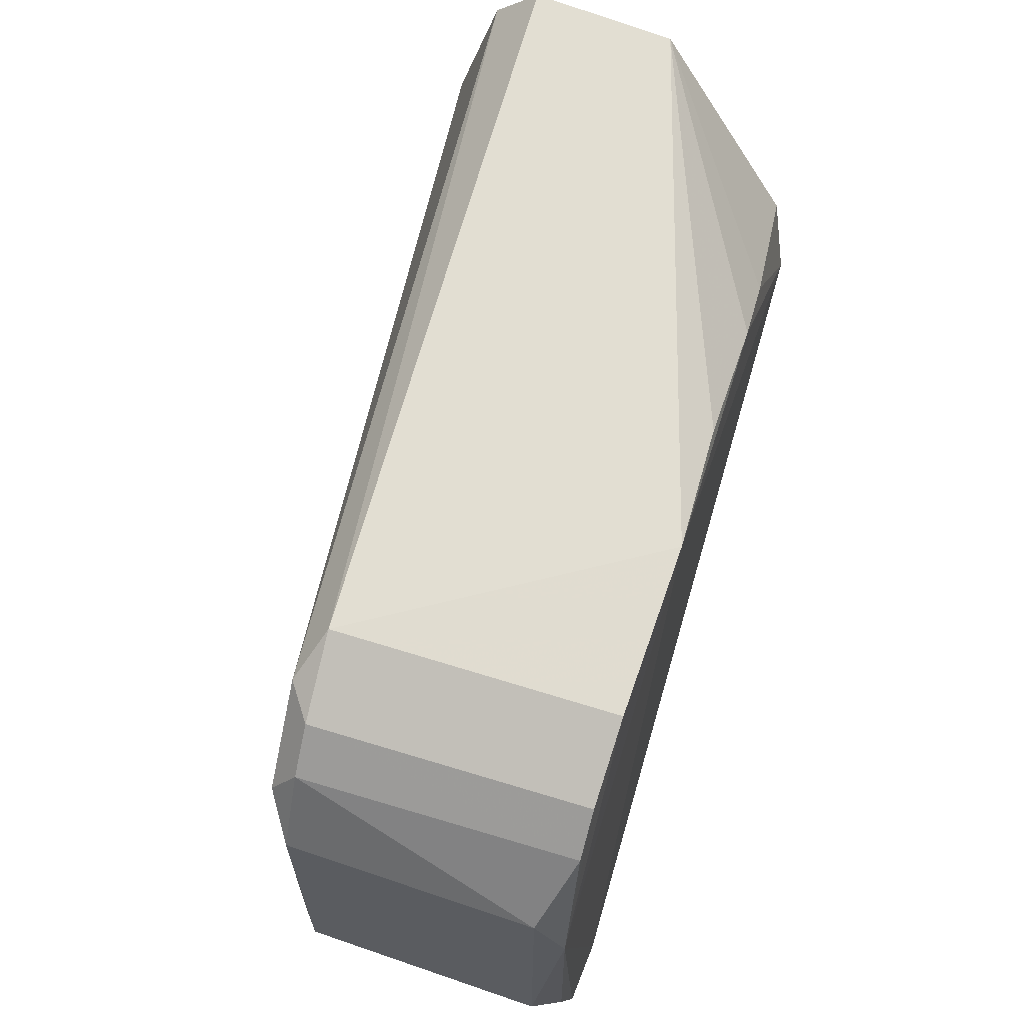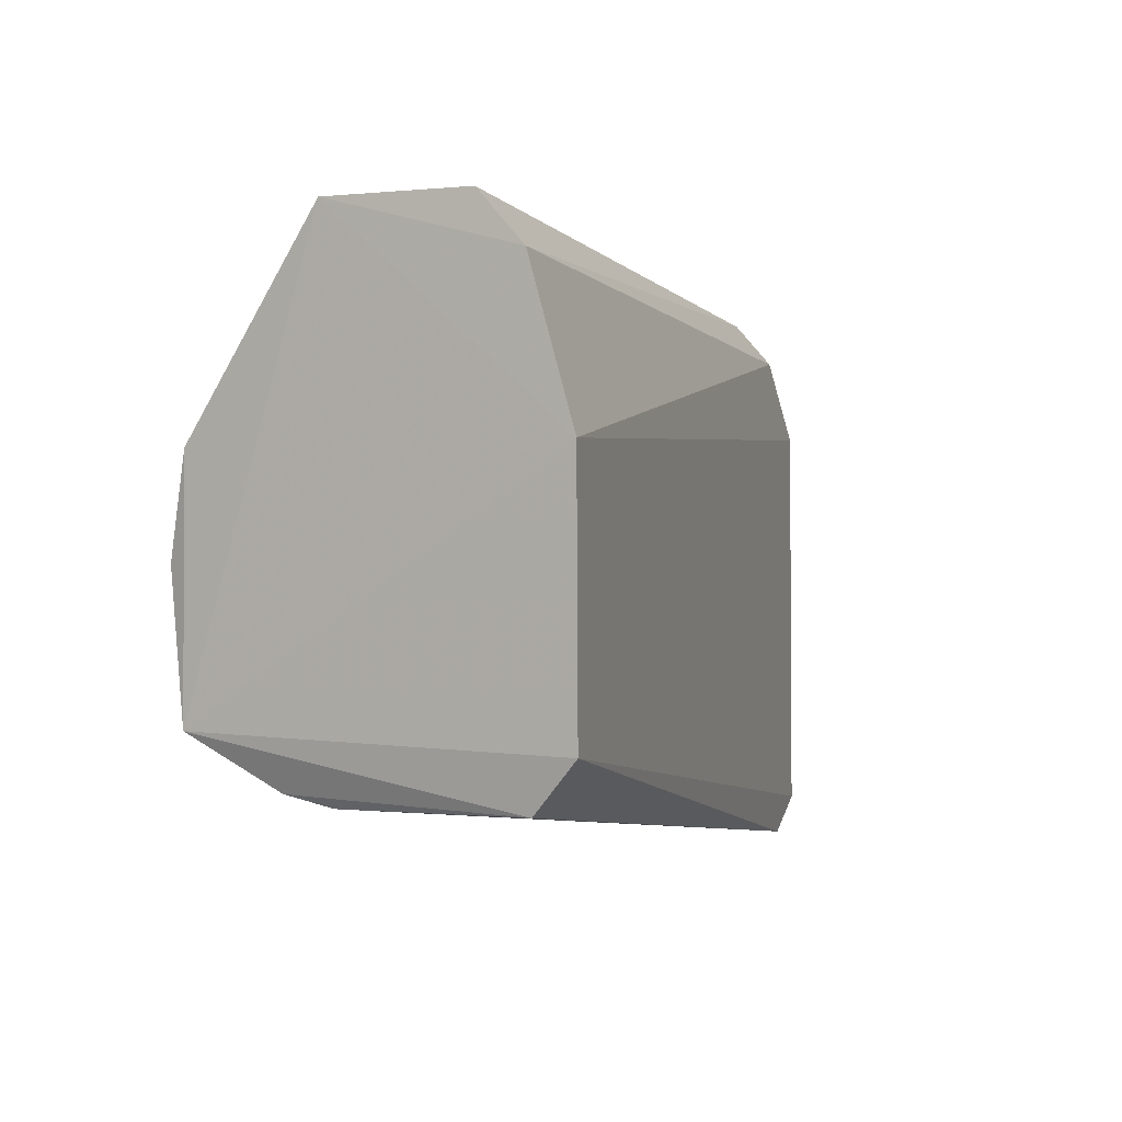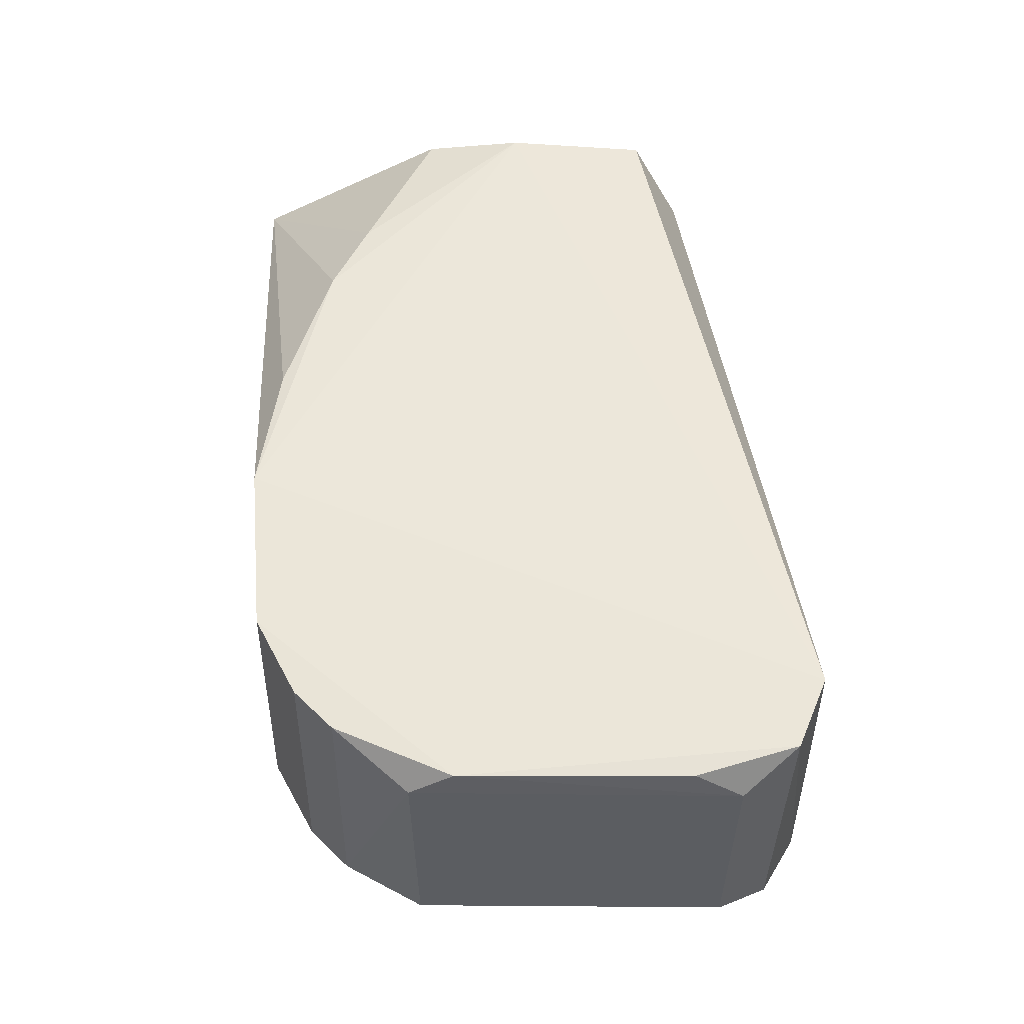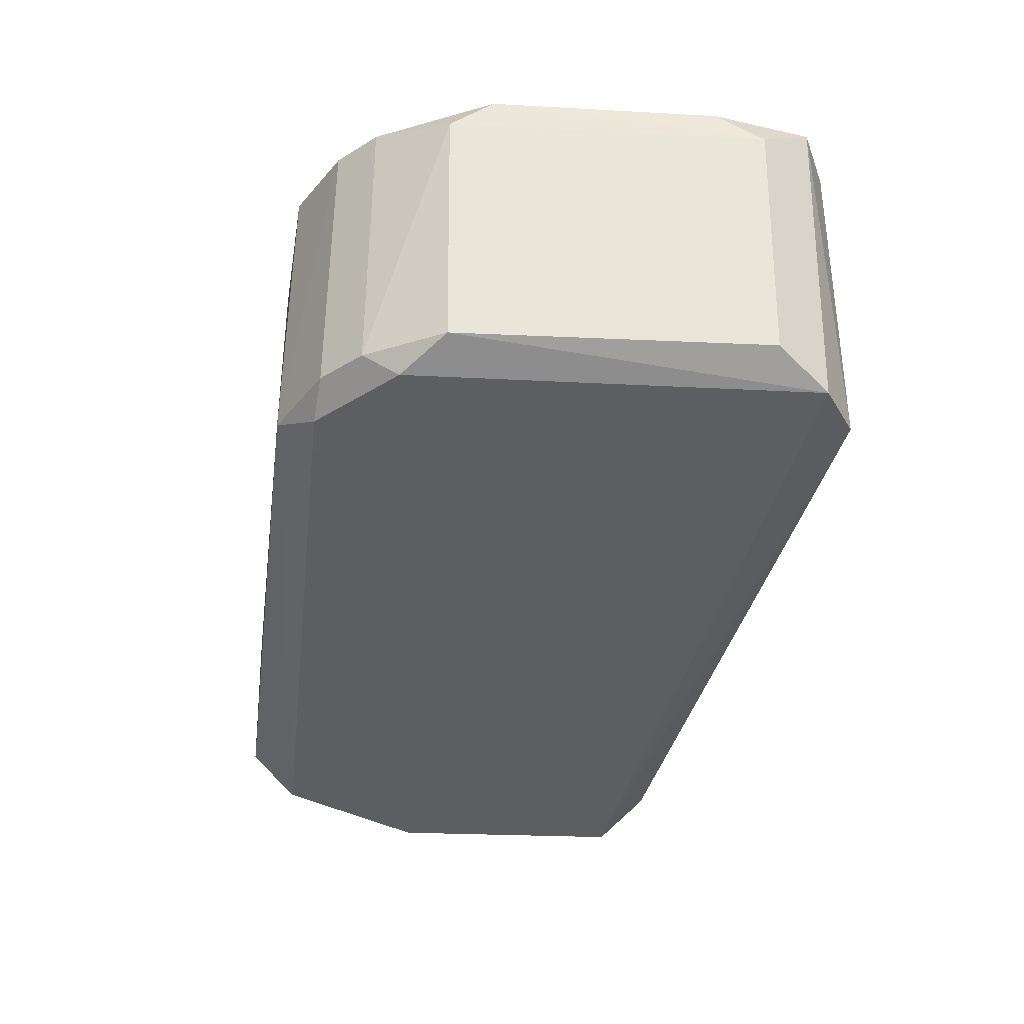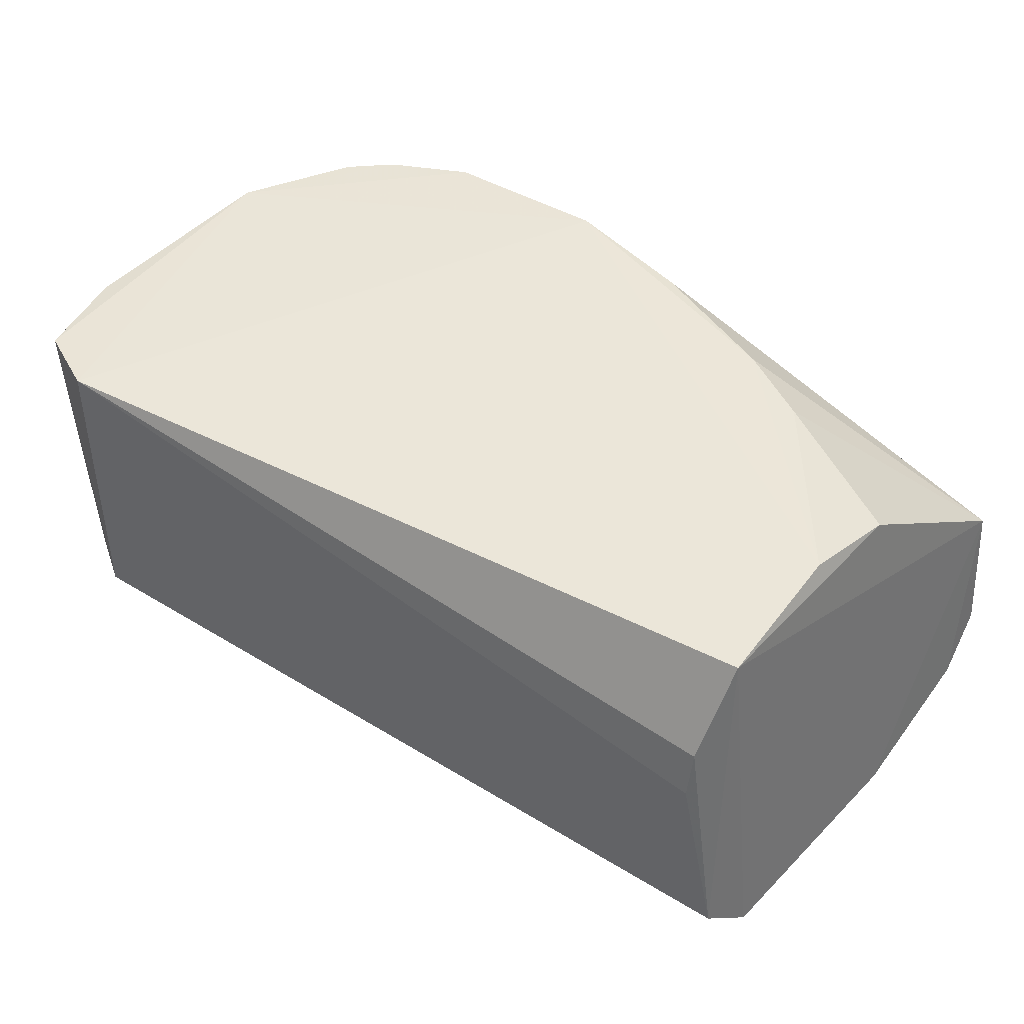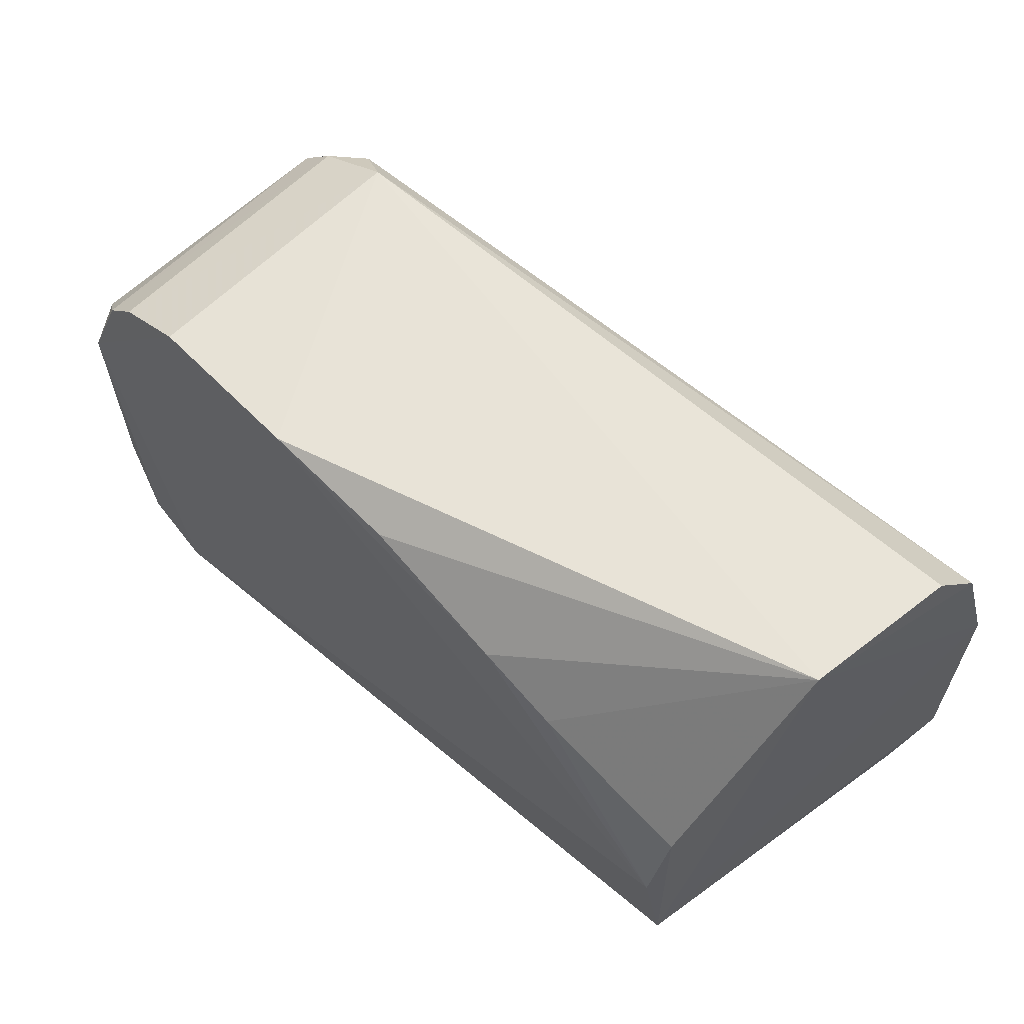
<metadata>
{"format":"obj","ext":"obj","renderer":"f3d","projection":"perspective","resolution":1024,"background":"white","views":[{"elev":62.9,"azim":107.7,"up":"+Z"},{"elev":1.3,"azim":-67.1,"up":"+Z"},{"elev":53.2,"azim":91.2,"up":"+Y"},{"elev":-31.6,"azim":86.7,"up":"+Y"},{"elev":46.9,"azim":-138.9,"up":"+Y"},{"elev":62.0,"azim":-134.1,"up":"+Z"}]}
</metadata>
<code>
v 0.4534 -0.04913 0.2496
v 0.488 -0.04132 0.1175
v 0.4904 0.04407 0.1992
v 0.2302 0.03869 0.2173
v 0.2145 -0.07868 0.1428
v 0.458 0.0466 0.09292
v 0.3871 0.04565 0.2654
v 0.489 -0.04162 0.2117
v 0.4774 -0.04982 0.1021
v 0.2186 -0.05012 0.2789
v 0.4898 0.0345 0.117
v 0.2293 0.03882 0.1435
v 0.4632 0.04311 0.2466
v 0.4778 -0.04879 0.2249
v 0.2186 -0.06505 0.1275
v 0.2141 -0.07846 0.2181
v 0.2232 -0.004887 0.2793
v 0.4402 -0.04207 0.2615
v 0.4795 0.04565 0.1014
v 0.4909 0.03473 0.2124
v 0.2322 0.04425 0.1871
v 0.4395 0.04397 0.2597
v 0.4643 -0.0413 0.248
v 0.4599 -0.05021 0.09221
v 0.2306 -0.005084 0.1252
v 0.2161 -0.06458 0.2636
v 0.301 0.04407 0.2473
v 0.4889 0.04407 0.1313
v 0.4748 0.04299 0.2348
v 0.4762 -0.04121 0.2358
v 0.231 0.01003 0.1282
v 0.3452 0.04407 0.2603
v 0.2771 0.04296 0.237
f 7 3 6
f 9 2 8
f 11 2 9
f 11 8 2
f 14 9 8
f 15 5 12
f 16 14 1
f 16 5 9
f 16 9 14
f 16 12 5
f 17 4 12
f 17 12 16
f 18 17 10
f 18 7 17
f 19 6 3
f 19 11 9
f 20 11 3
f 20 8 11
f 21 7 6
f 21 6 12
f 21 12 4
f 22 13 3
f 22 3 7
f 22 18 13
f 22 7 18
f 23 1 14
f 23 18 1
f 23 13 18
f 24 9 5
f 24 5 15
f 24 19 9
f 24 6 19
f 25 24 15
f 25 6 24
f 26 16 1
f 26 17 16
f 26 10 17
f 26 18 10
f 26 1 18
f 27 7 21
f 28 19 3
f 28 3 11
f 28 11 19
f 29 20 3
f 29 3 13
f 29 13 23
f 30 23 14
f 30 14 8
f 30 8 20
f 30 29 23
f 30 20 29
f 31 25 15
f 31 15 12
f 31 12 6
f 31 6 25
f 32 27 17
f 32 17 7
f 32 7 27
f 33 4 17
f 33 17 27
f 33 27 21
f 33 21 4

</code>
